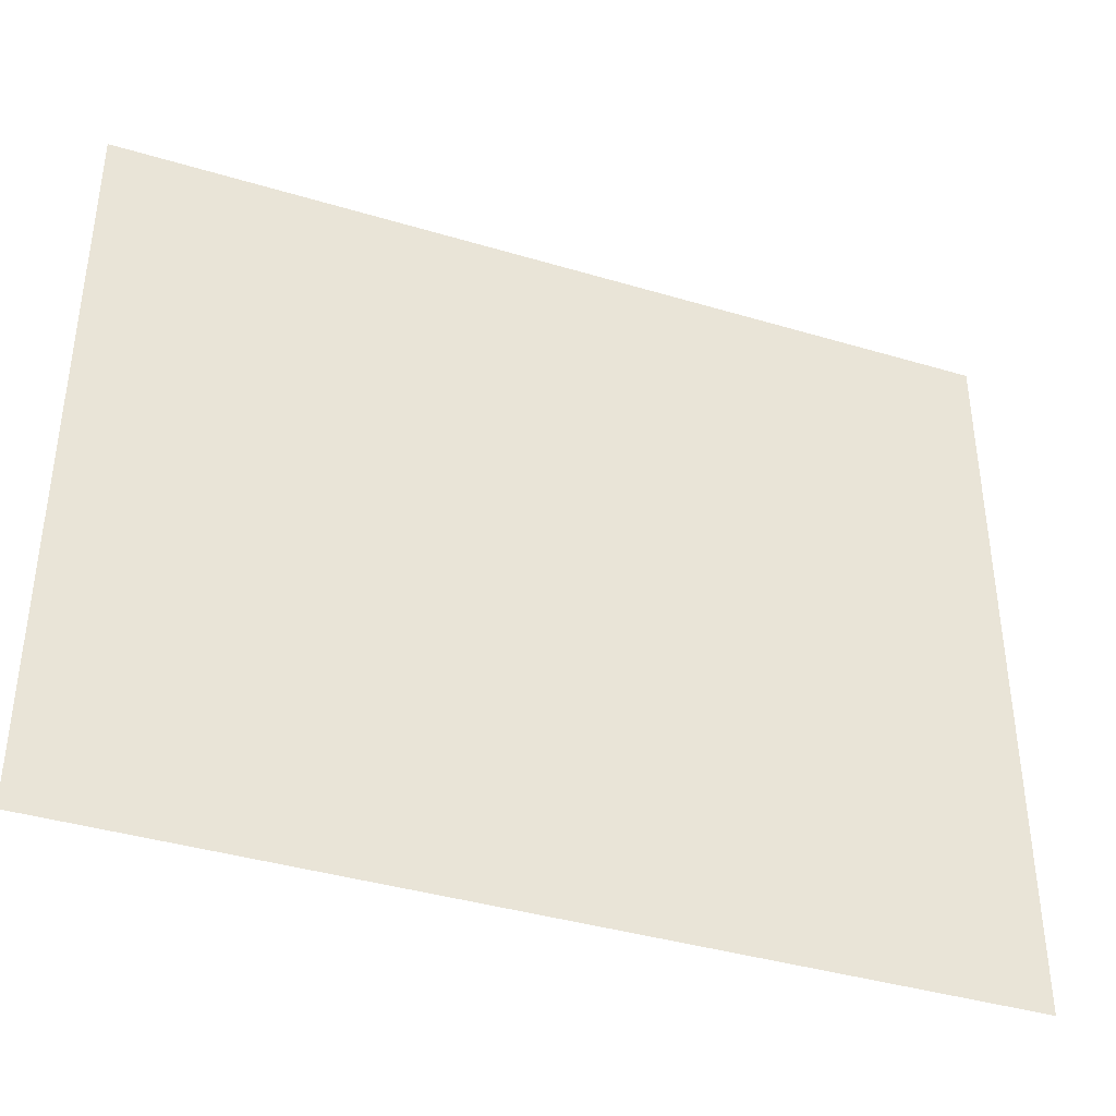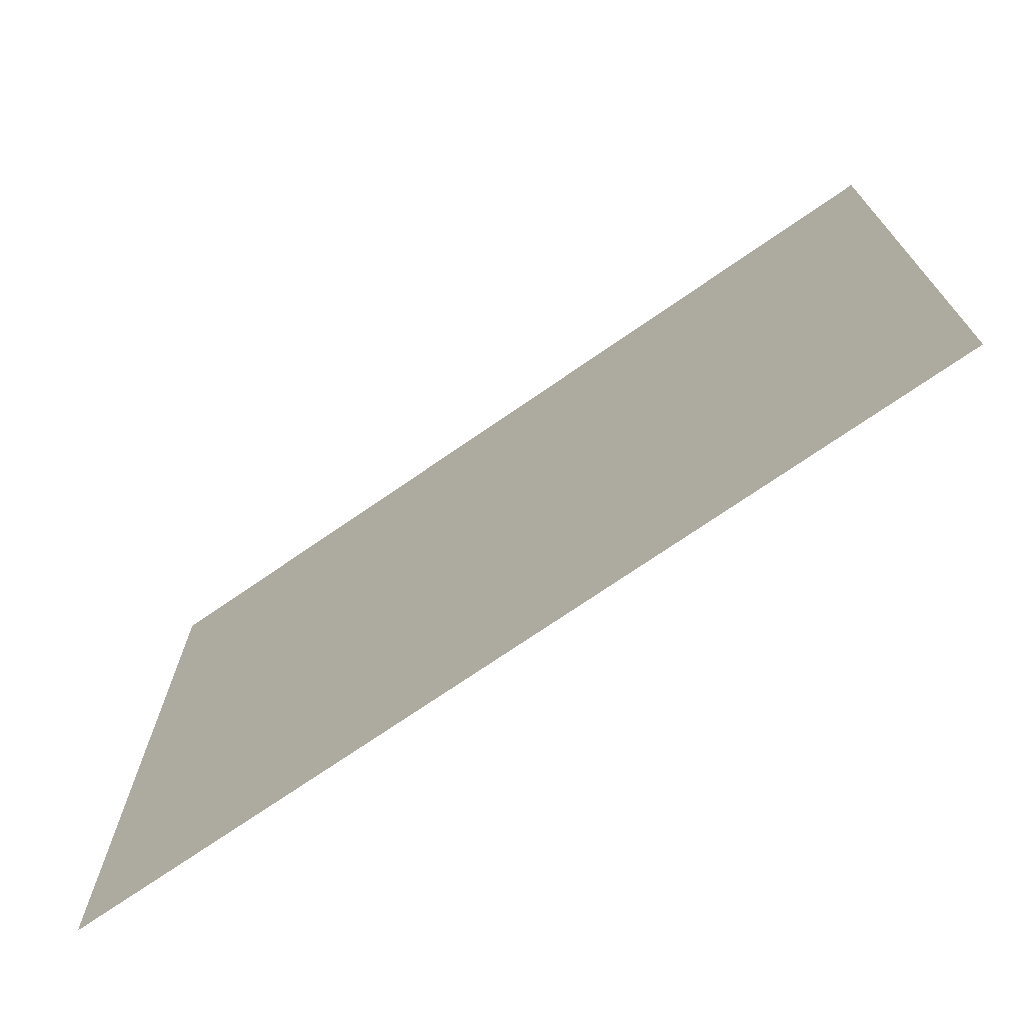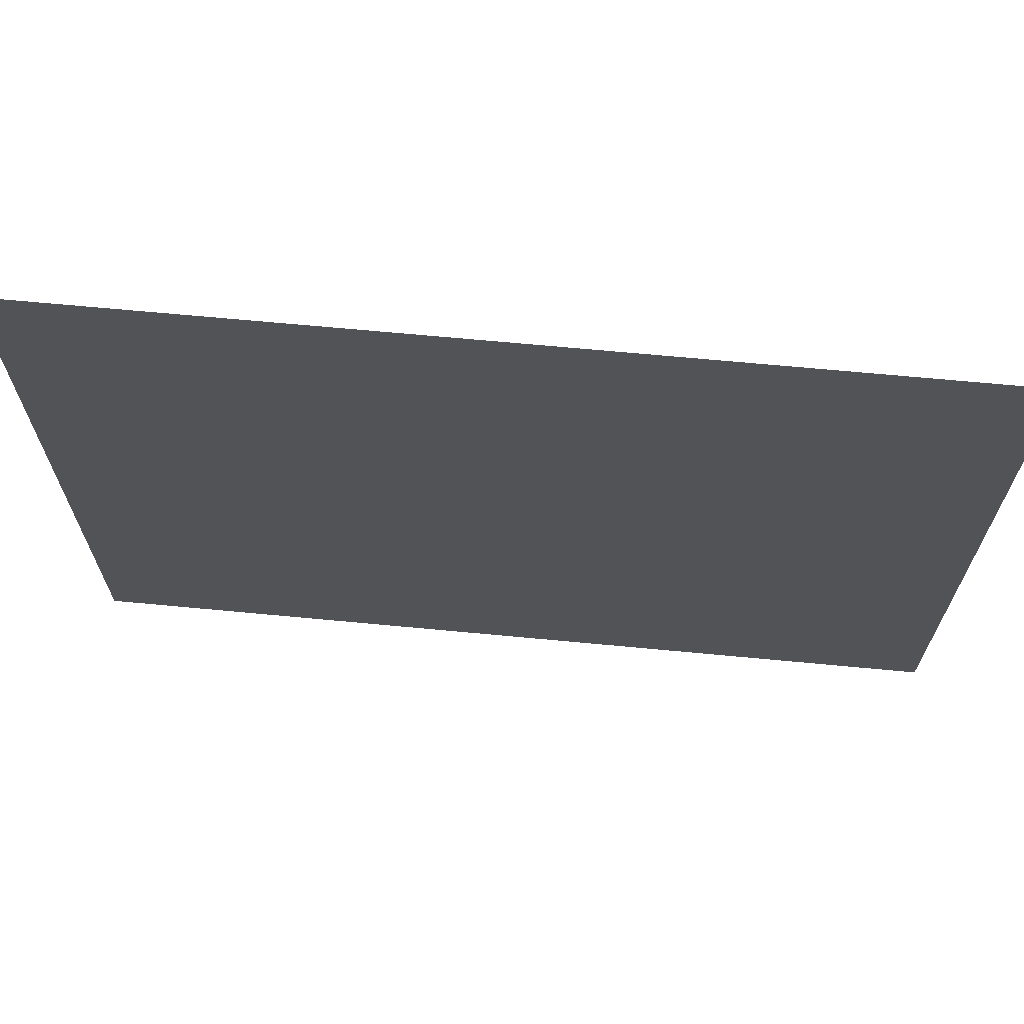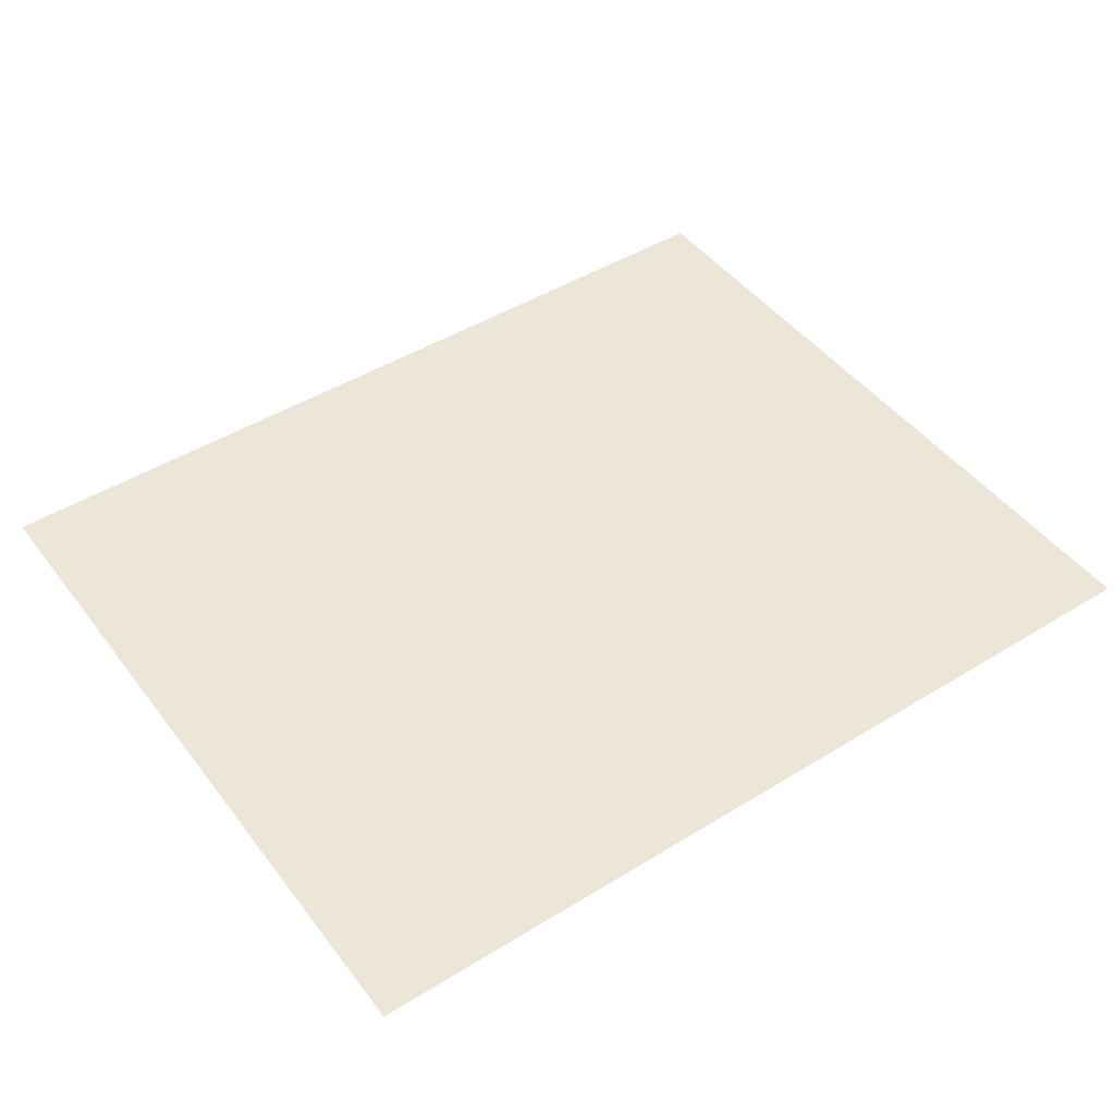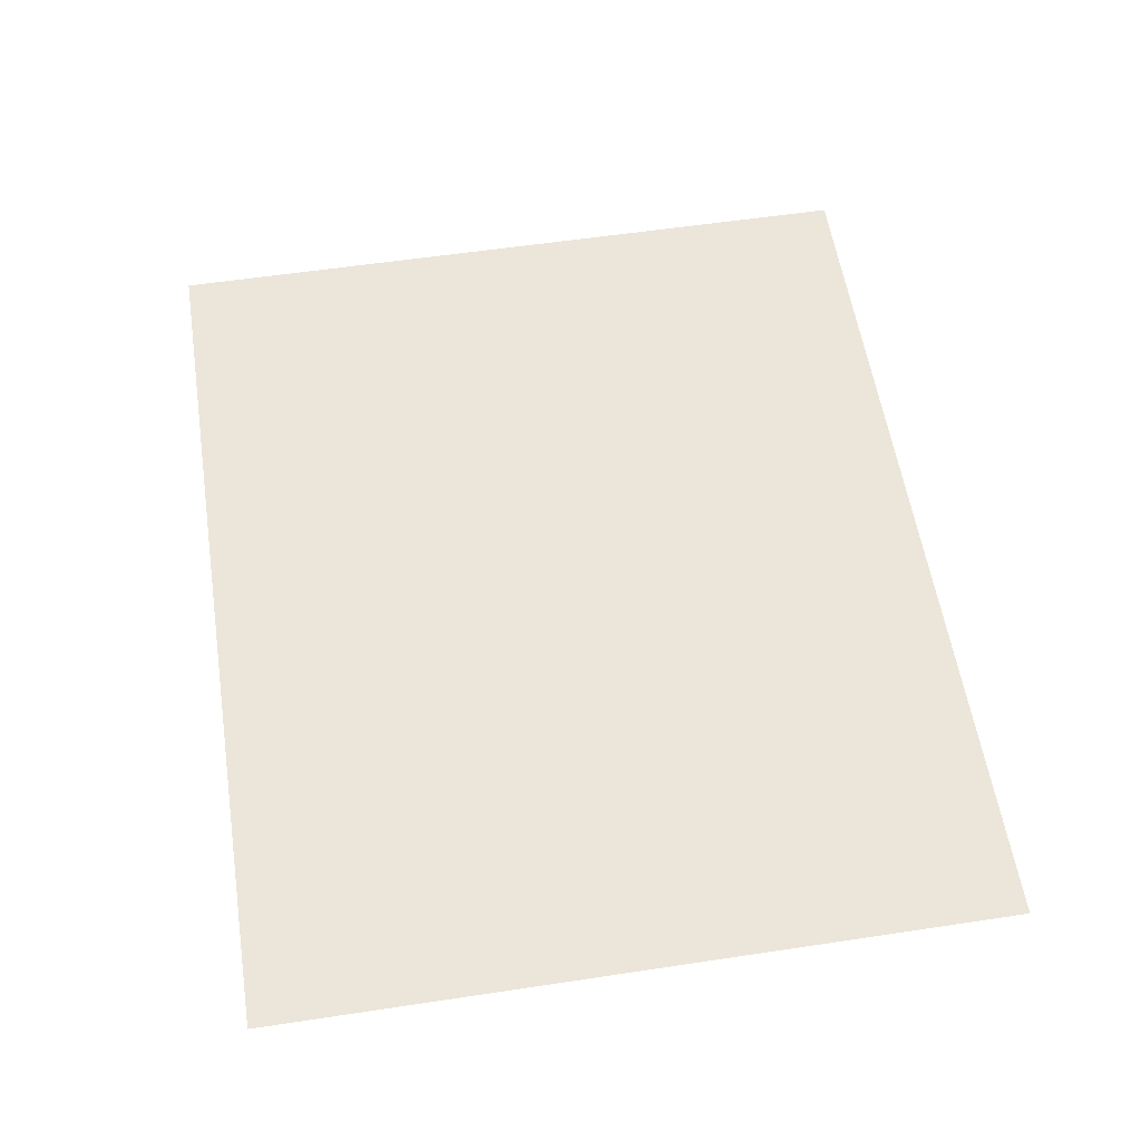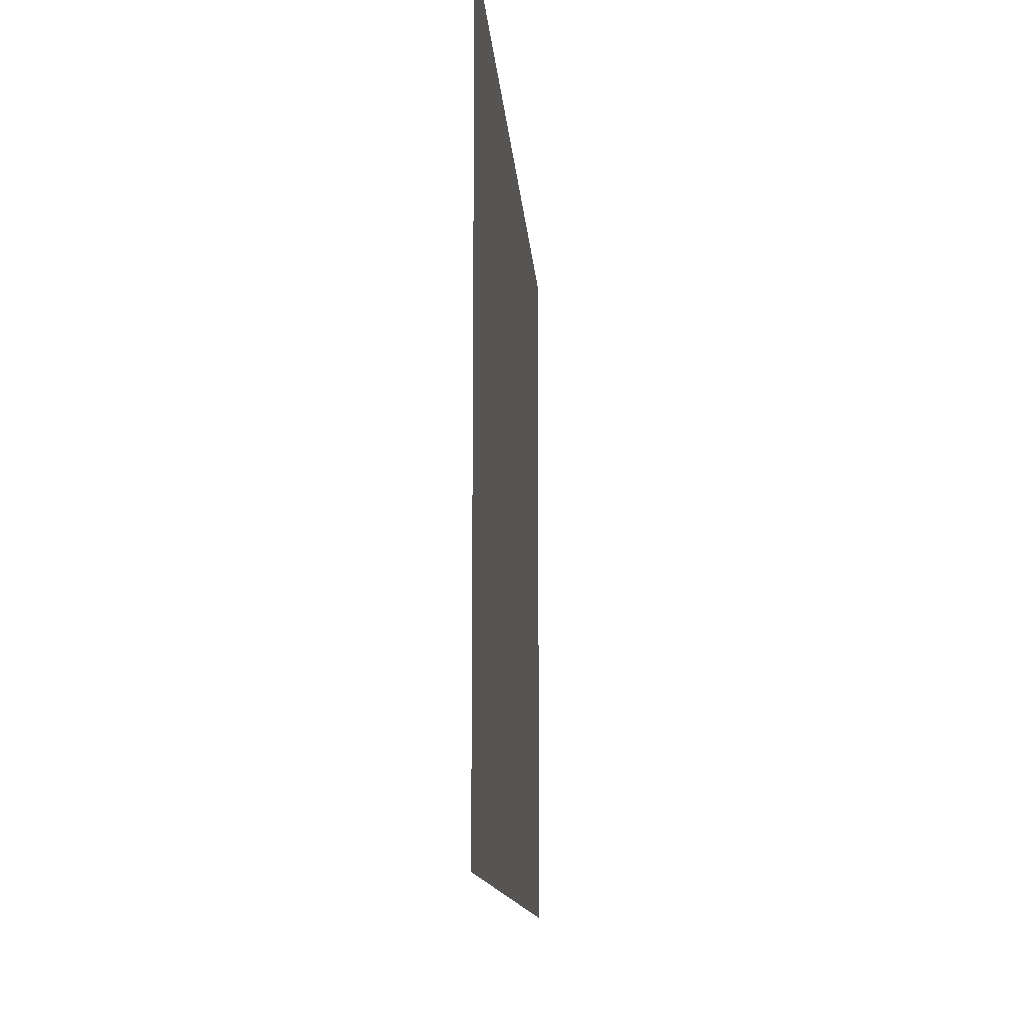
<metadata>
{"format":"obj","ext":"obj","renderer":"f3d","projection":"perspective","resolution":1024,"background":"white","views":[{"elev":-39.3,"azim":159.5,"up":"+Z"},{"elev":-72.4,"azim":-145.3,"up":"+Z"},{"elev":68.0,"azim":5.4,"up":"+Z"},{"elev":46.4,"azim":144.9,"up":"+Y"},{"elev":57.4,"azim":81.1,"up":"+Y"},{"elev":-12.1,"azim":-86.1,"up":"+Z"}]}
</metadata>
<code>
o mesh20/mesh20-geometry#mesh20-geometry
v 0.3324 0.5117 0.3234
v -0.3377 0.5117 -0.2304
v -0.3377 0.5117 0.3234
v 0.3324 0.5117 -0.2304
f 1 2 3
f 2 1 4
f 3 2 1
f 4 1 2

</code>
